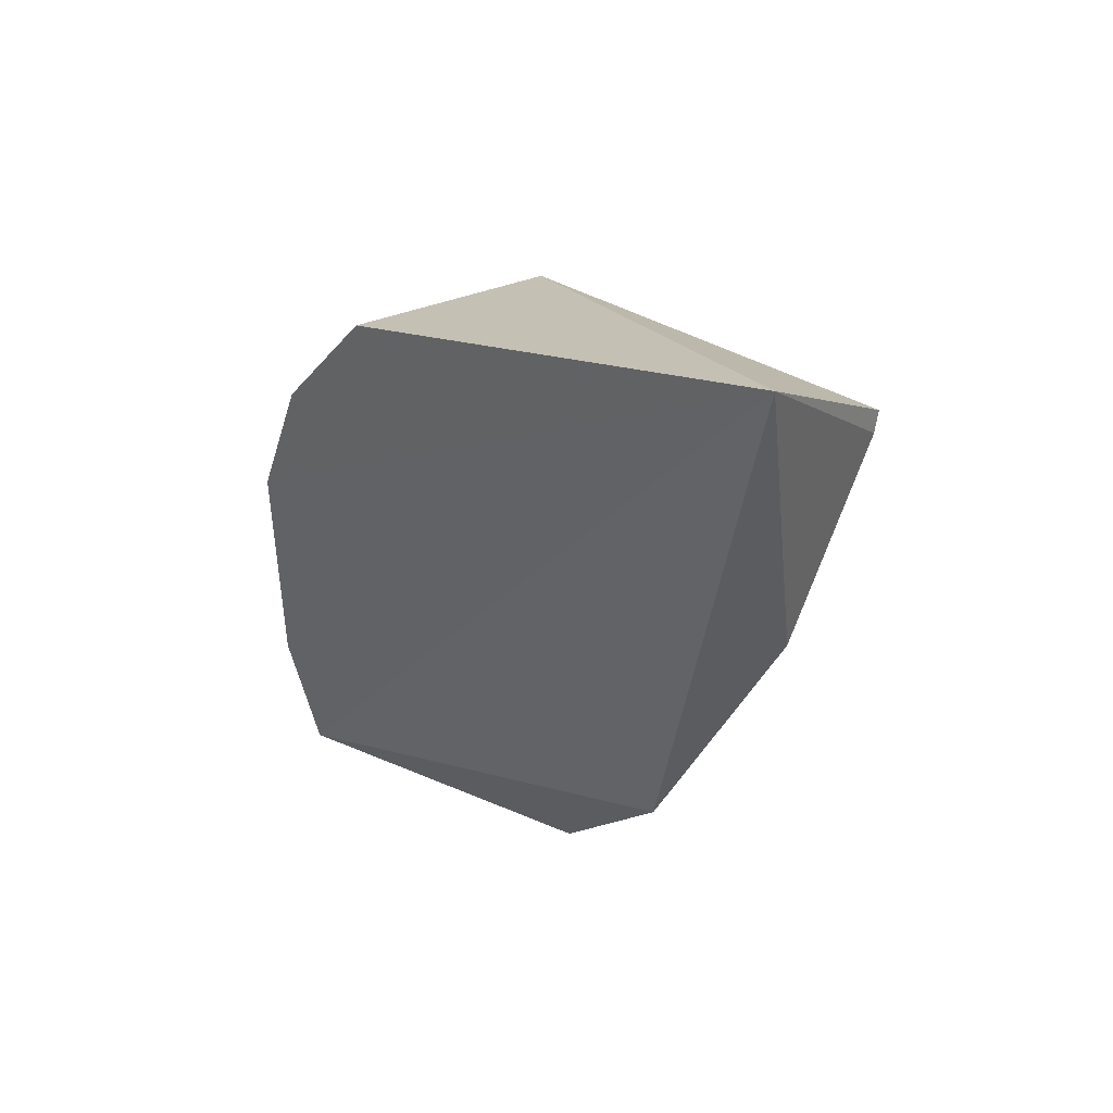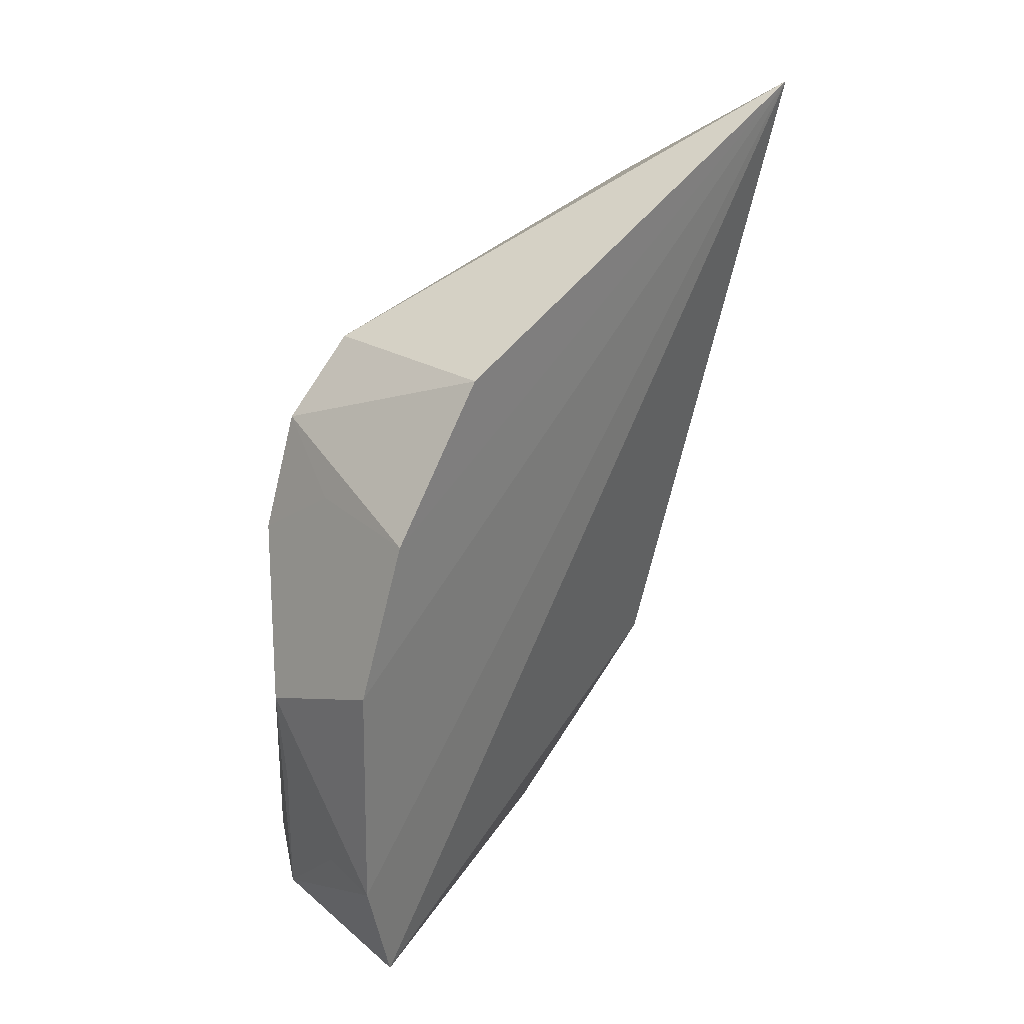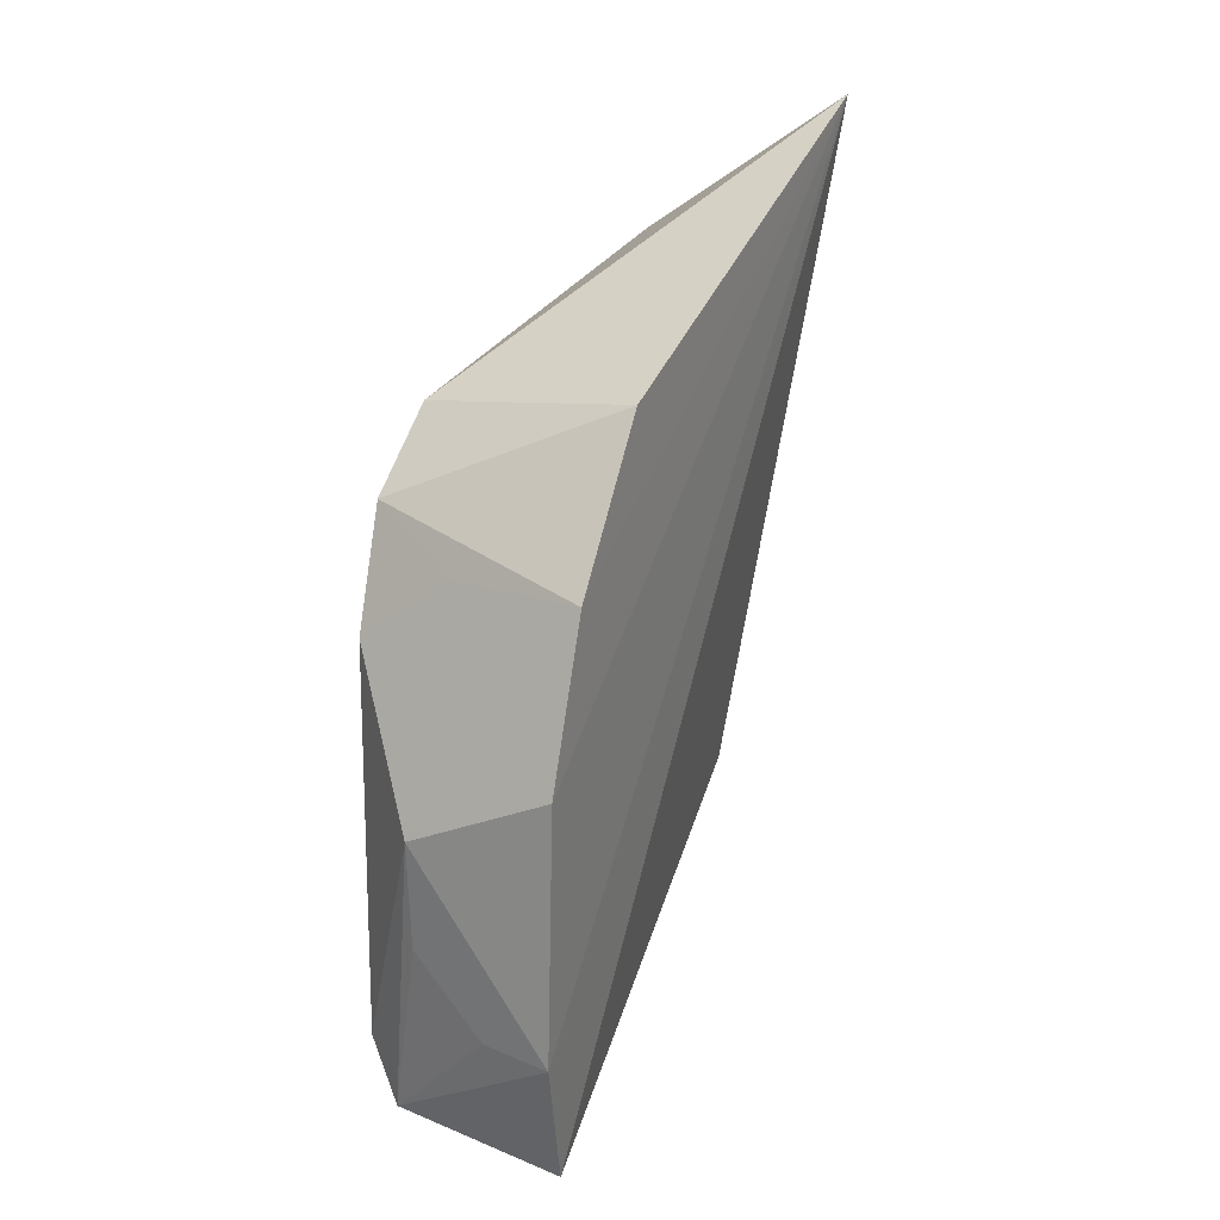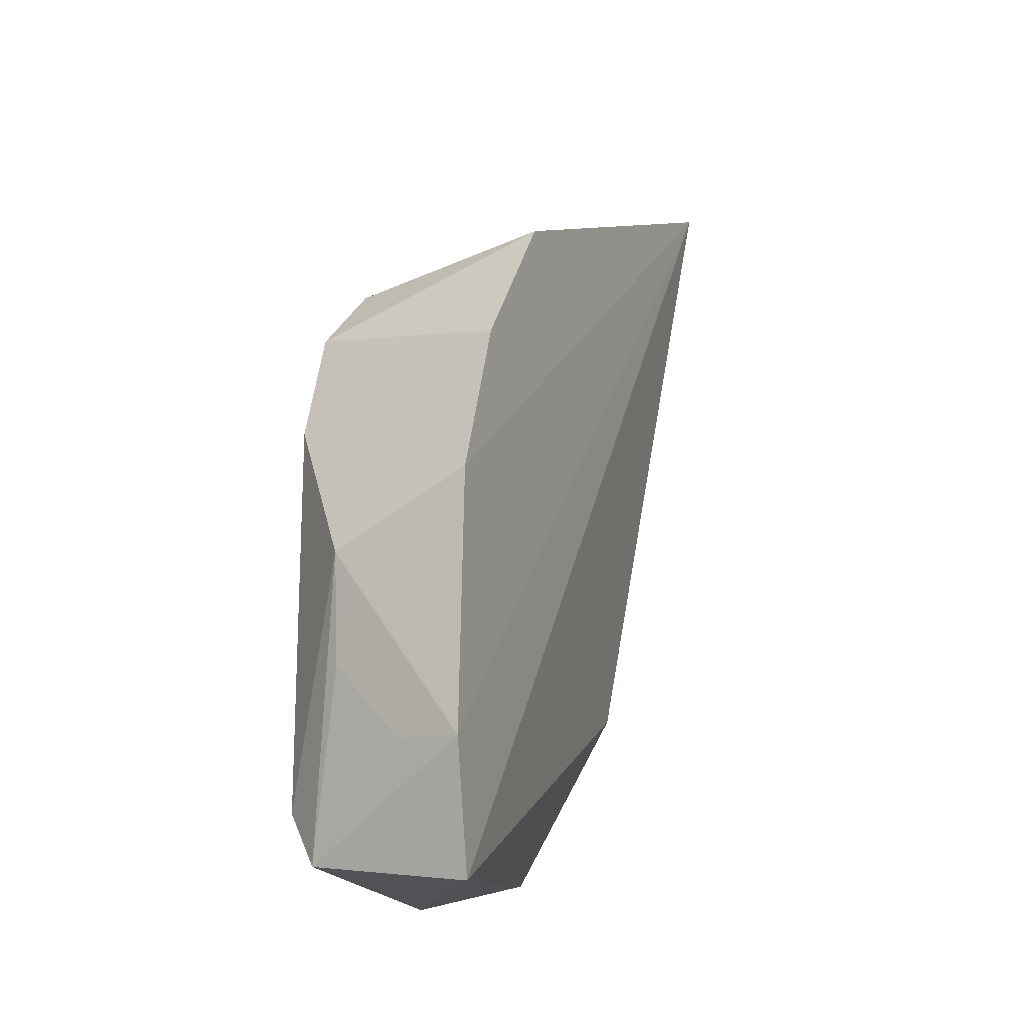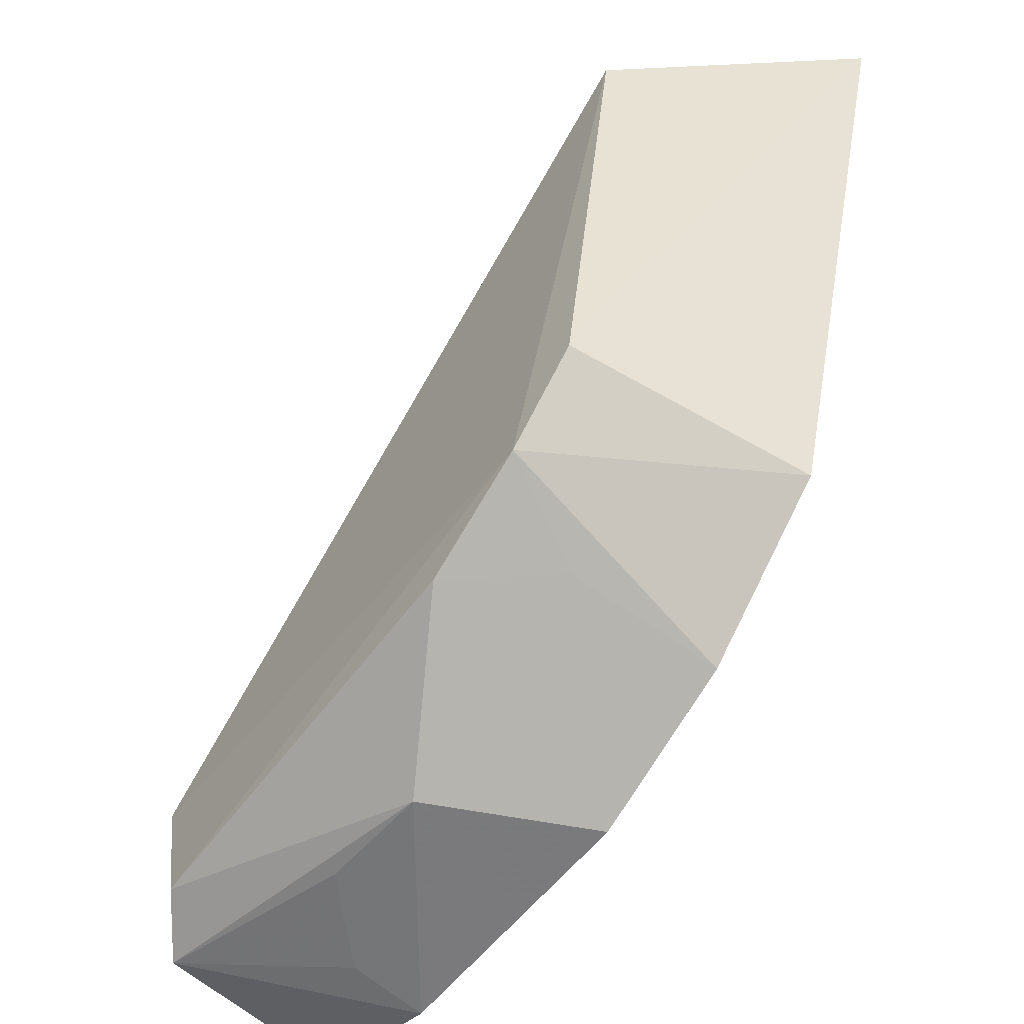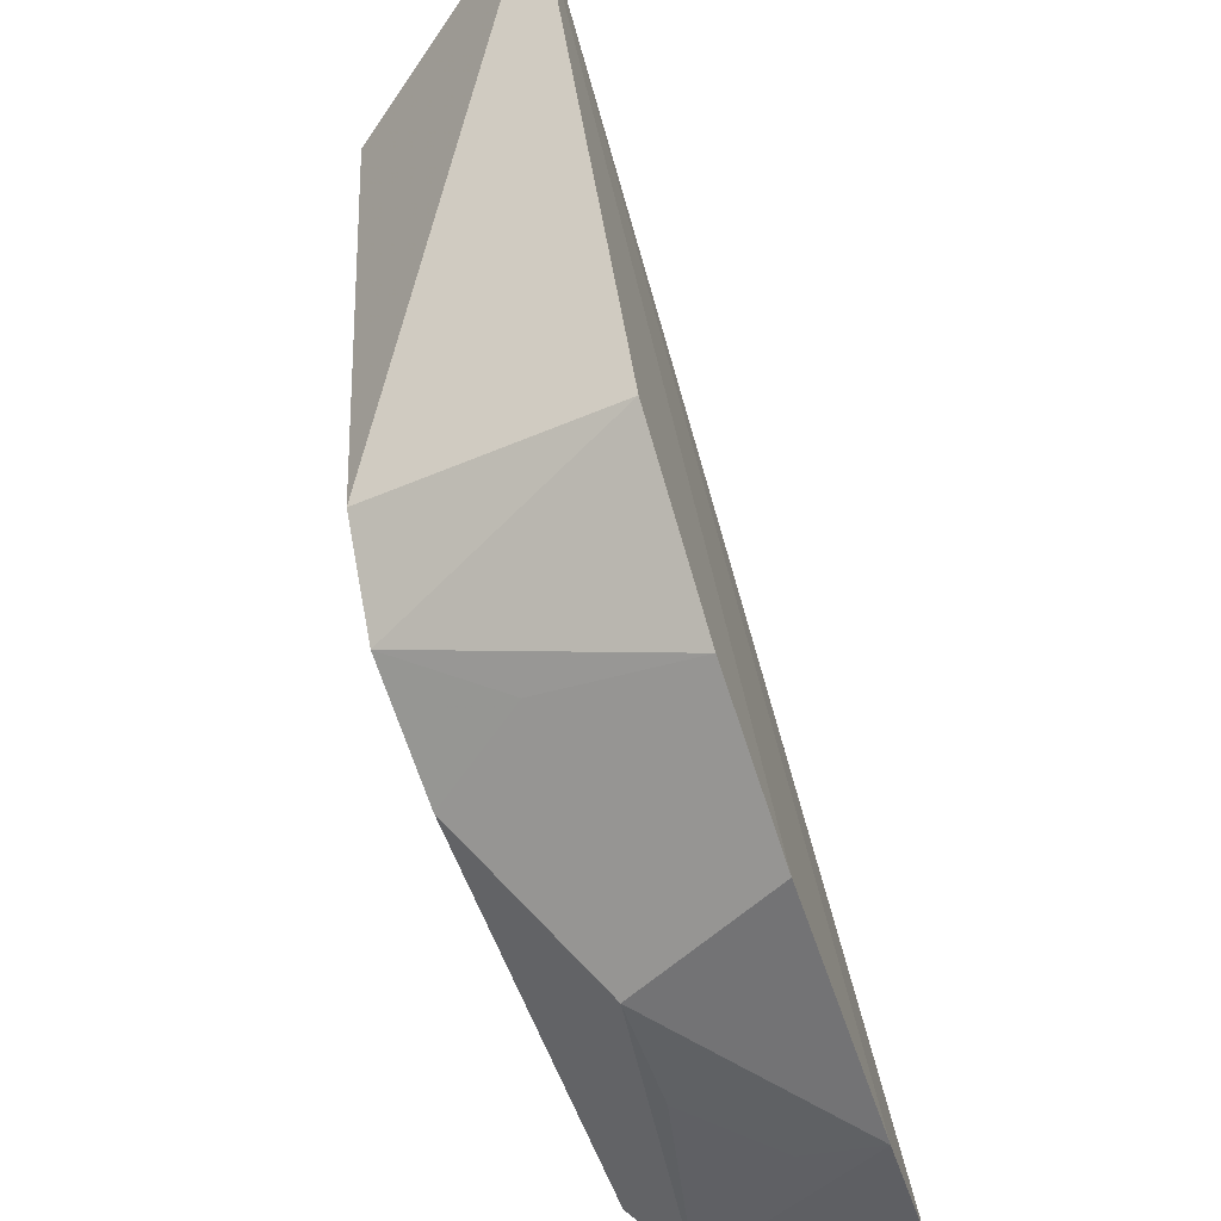
<metadata>
{"format":"obj","ext":"obj","renderer":"f3d","projection":"perspective","resolution":1024,"background":"white","views":[{"elev":41.2,"azim":135.5,"up":"+Z"},{"elev":30.4,"azim":44.0,"up":"+Z"},{"elev":22.0,"azim":27.0,"up":"+Z"},{"elev":-11.6,"azim":26.6,"up":"+Z"},{"elev":-56.8,"azim":-36.8,"up":"+Y"},{"elev":-55.9,"azim":19.0,"up":"+Y"}]}
</metadata>
<code>
v -0.4437 -0.09426 0.009013
v -0.4463 -0.08774 -0.07191
v -0.4447 -0.09498 -0.04436
v -0.4497 0.04678 0.107
v -0.4932 -0.06864 0.04803
v -0.4454 -0.05883 0.06971
v -0.4831 -0.04016 -0.07752
v -0.4913 -0.08093 -0.05786
v -0.4443 -0.08197 0.04042
v -0.4922 -0.05304 0.06264
v -0.4611 0.01385 -0.03206
v -0.4831 -0.08558 -0.0689
v -0.474 -0.09368 -0.005812
v -0.4914 0.03903 0.07664
v -0.4685 -0.01959 -0.07221
v -0.4917 -0.05702 -0.06198
v -0.4921 -0.07821 0.02438
v -0.4745 -0.09165 -0.02893
v -0.489 0.04025 0.07318
v -0.4735 -0.07666 0.03837
v -0.4595 -0.09269 -0.04417
v -0.464 0.04373 0.03709
f 1 3 4
f 3 2 4
f 9 6 5
f 9 1 4
f 9 4 6
f 10 6 4
f 10 5 6
f 11 4 2
f 12 2 3
f 12 7 2
f 13 8 12
f 13 3 1
f 14 5 10
f 14 10 4
f 15 11 2
f 15 2 7
f 15 7 11
f 16 12 8
f 16 7 12
f 16 14 7
f 16 8 5
f 16 5 14
f 17 5 8
f 17 8 13
f 18 13 12
f 18 3 13
f 19 11 7
f 19 7 14
f 19 14 4
f 20 9 5
f 20 5 17
f 20 1 9
f 20 17 13
f 20 13 1
f 21 18 12
f 21 12 3
f 21 3 18
f 22 19 4
f 22 4 11
f 22 11 19

</code>
